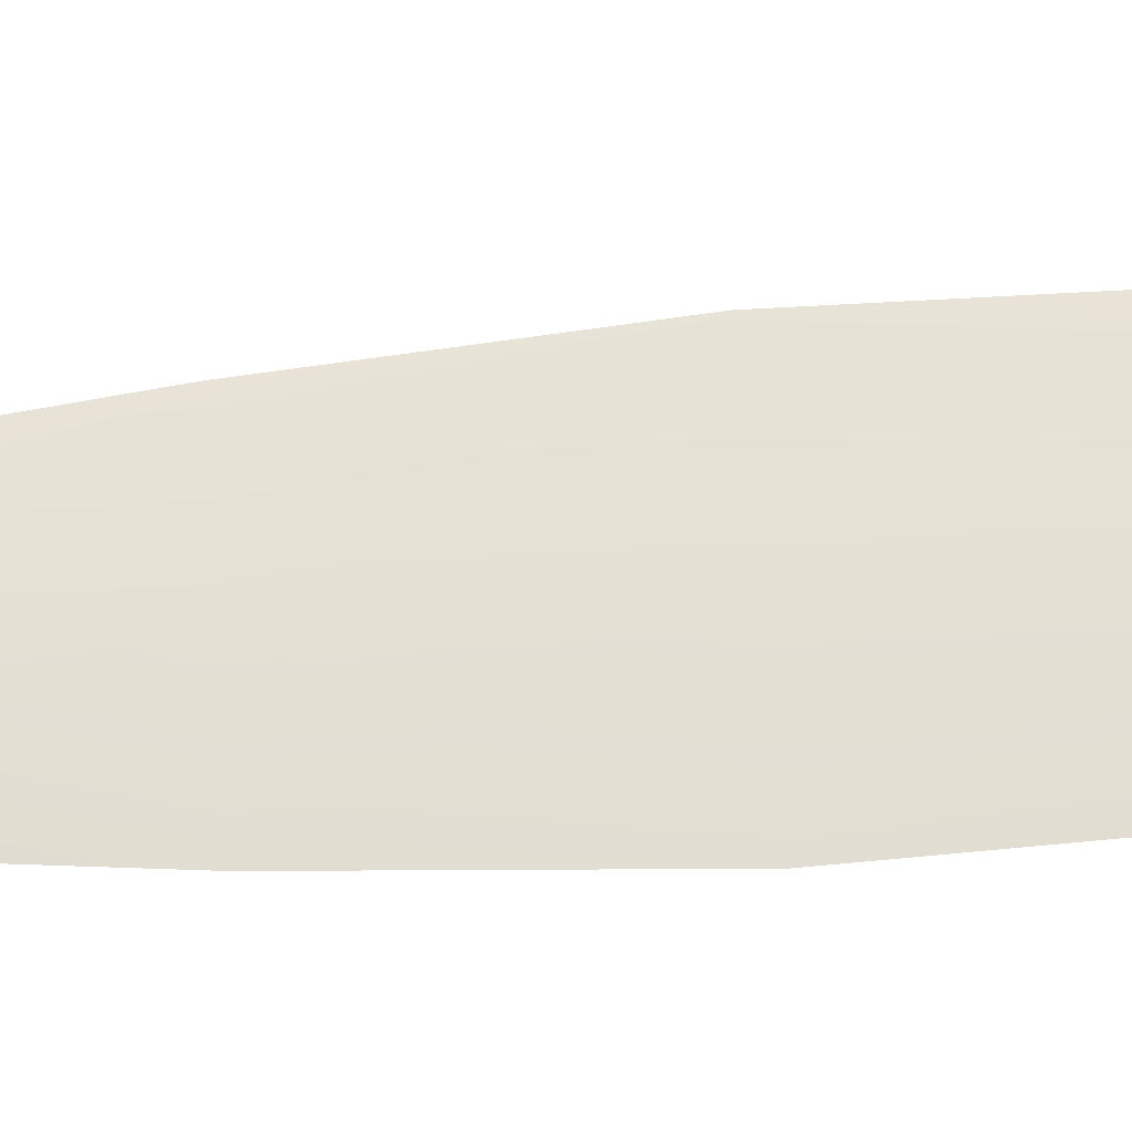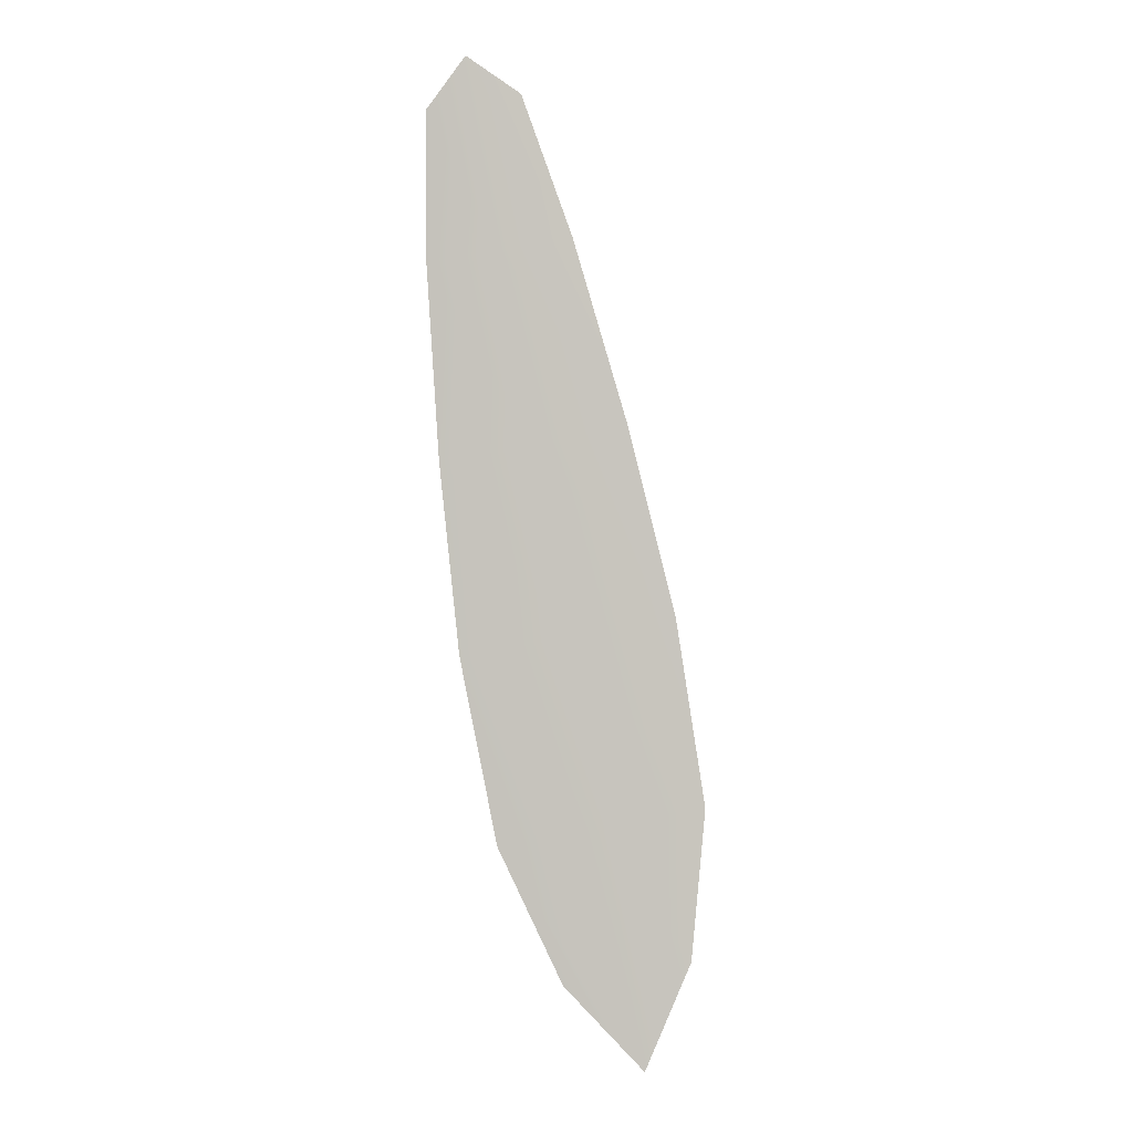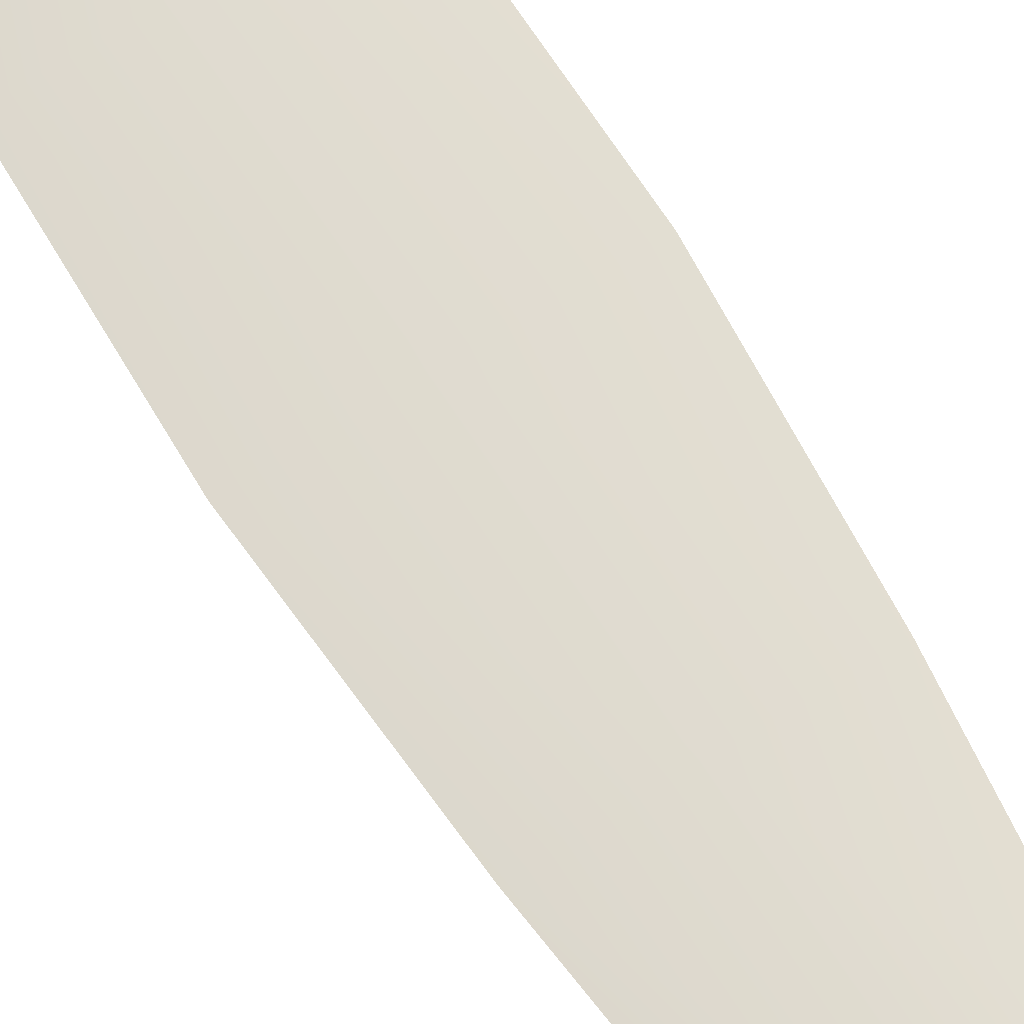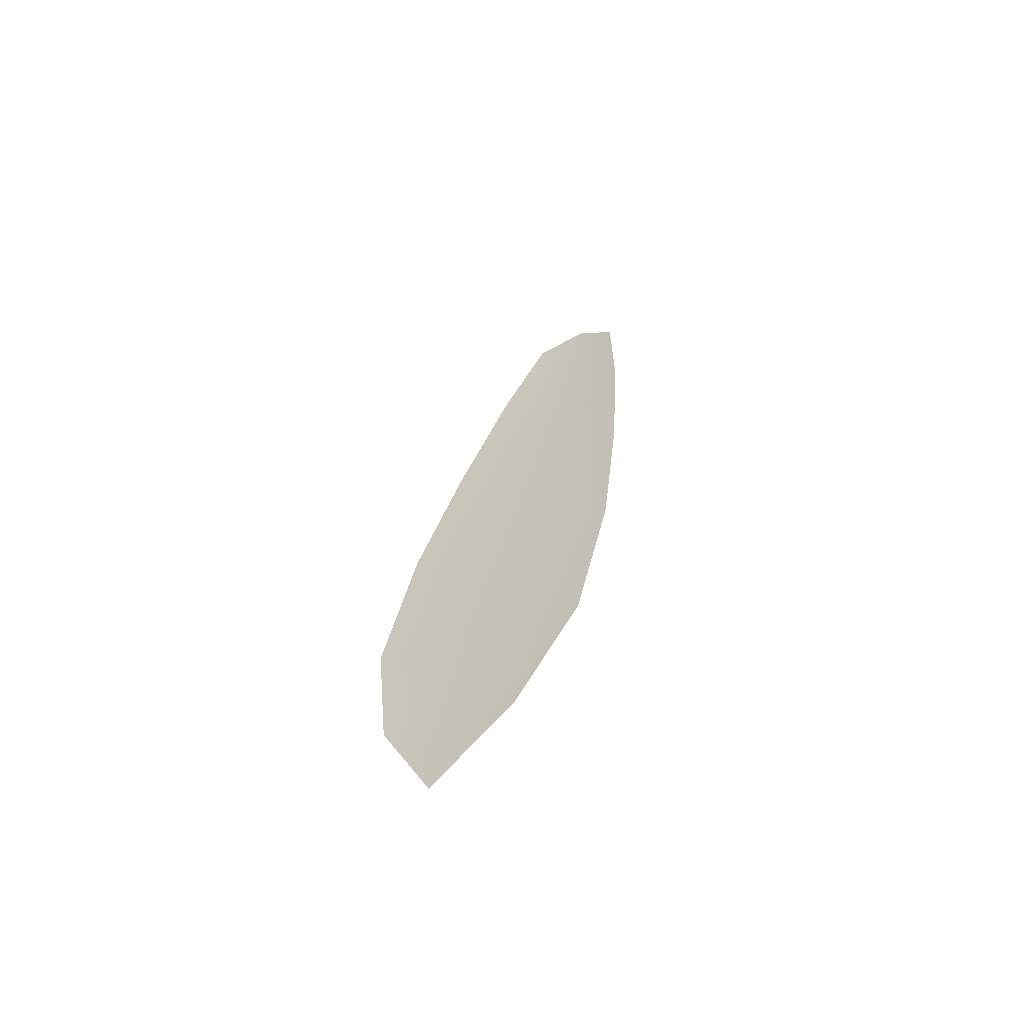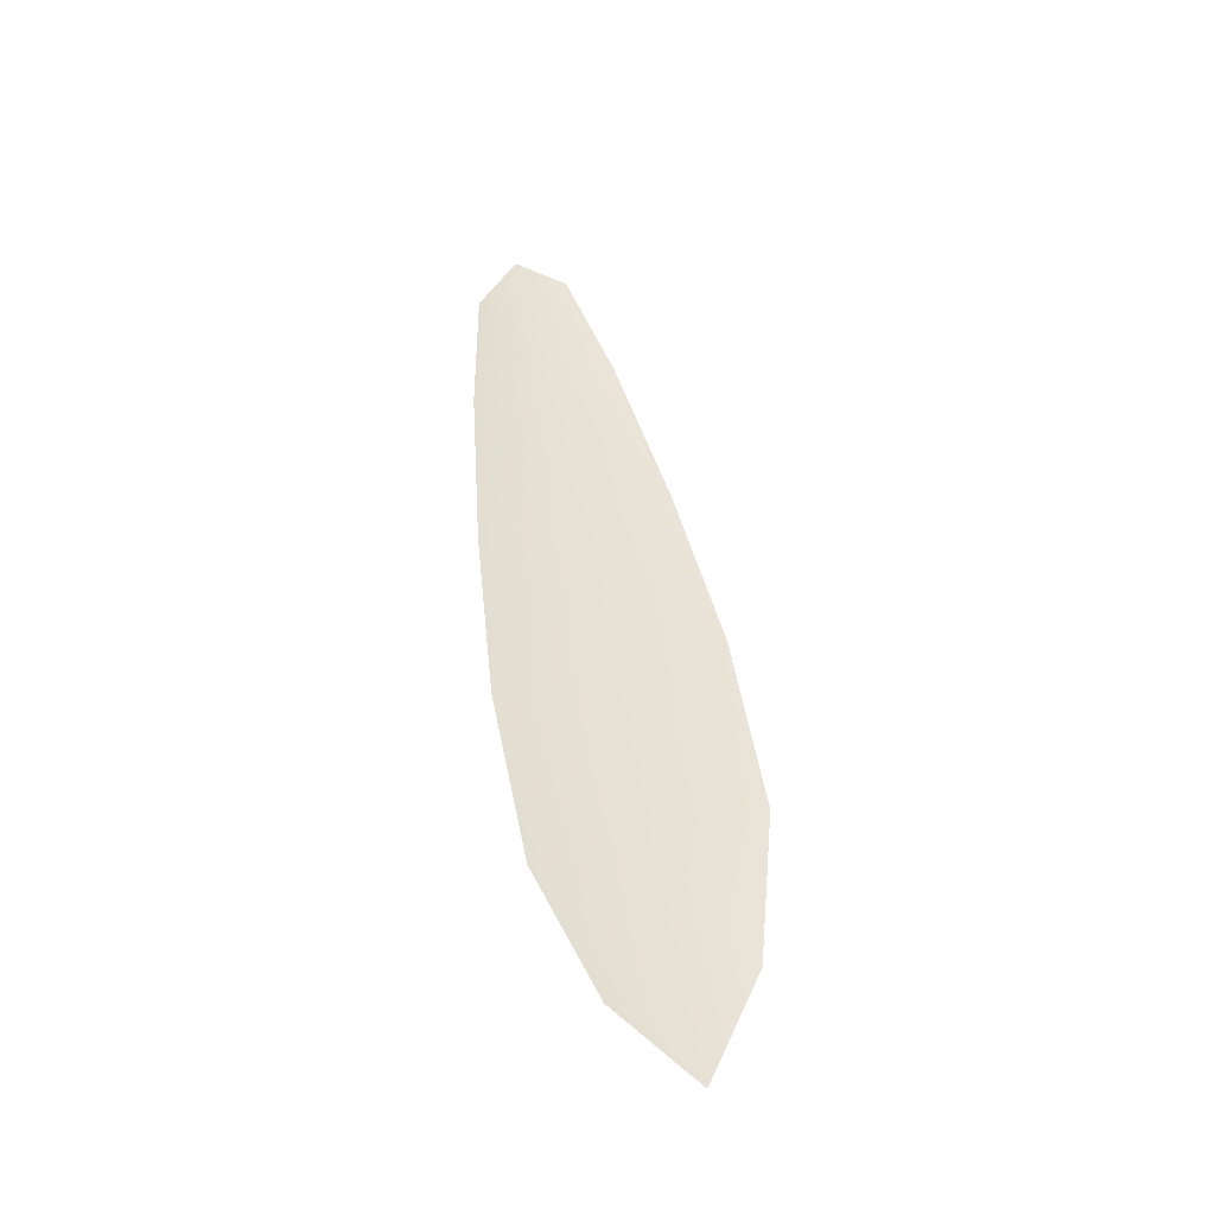
<metadata>
{"format":"obj","ext":"obj","renderer":"f3d","projection":"perspective","resolution":1024,"background":"white","views":[{"elev":65.5,"azim":-84.4,"up":"+Z"},{"elev":0.8,"azim":-2.4,"up":"+Y"},{"elev":70.0,"azim":158.1,"up":"+Z"},{"elev":-65.6,"azim":-158.2,"up":"+Y"},{"elev":-41.2,"azim":7.9,"up":"+Y"}]}
</metadata>
<code>
o feather_flight_primary_008
v 0.05643 0.05597 0.02048
v 0.05362 0.05547 0.02048
v 0.0615 0.03021 0.02048
v 0.05767 0.02953 0.02048
v 0.05479 0.05704 0.02064
v 0.06009 0.02698 0.02064
v 0.05796 0.05173 0.02048
v 0.0596 0.04614 0.02048
v 0.06102 0.04051 0.02048
v 0.06191 0.03479 0.02048
v 0.05571 0.0337 0.02048
v 0.05459 0.03938 0.02048
v 0.054 0.04515 0.02048
v 0.05363 0.05096 0.02048
v 0.0558 0.05135 0.02064
v 0.0568 0.04565 0.02064
v 0.05781 0.03995 0.02064
v 0.05881 0.03425 0.02064
f 18 10 3 6
f 11 18 6 4
f 5 1 7 15
f 15 7 8 16
f 16 8 9 17
f 17 9 10 18
f 2 5 15 14
f 14 15 16 13
f 13 16 17 12
f 12 17 18 11

</code>
